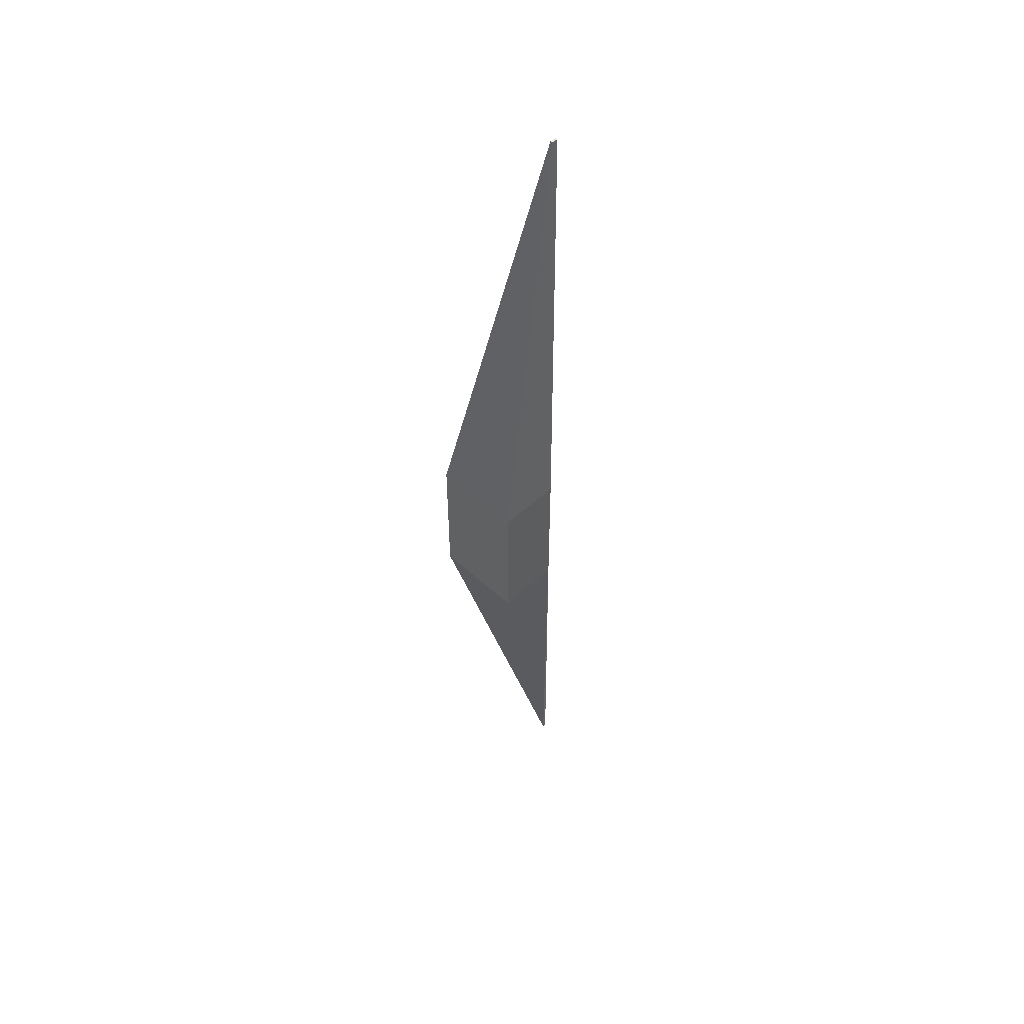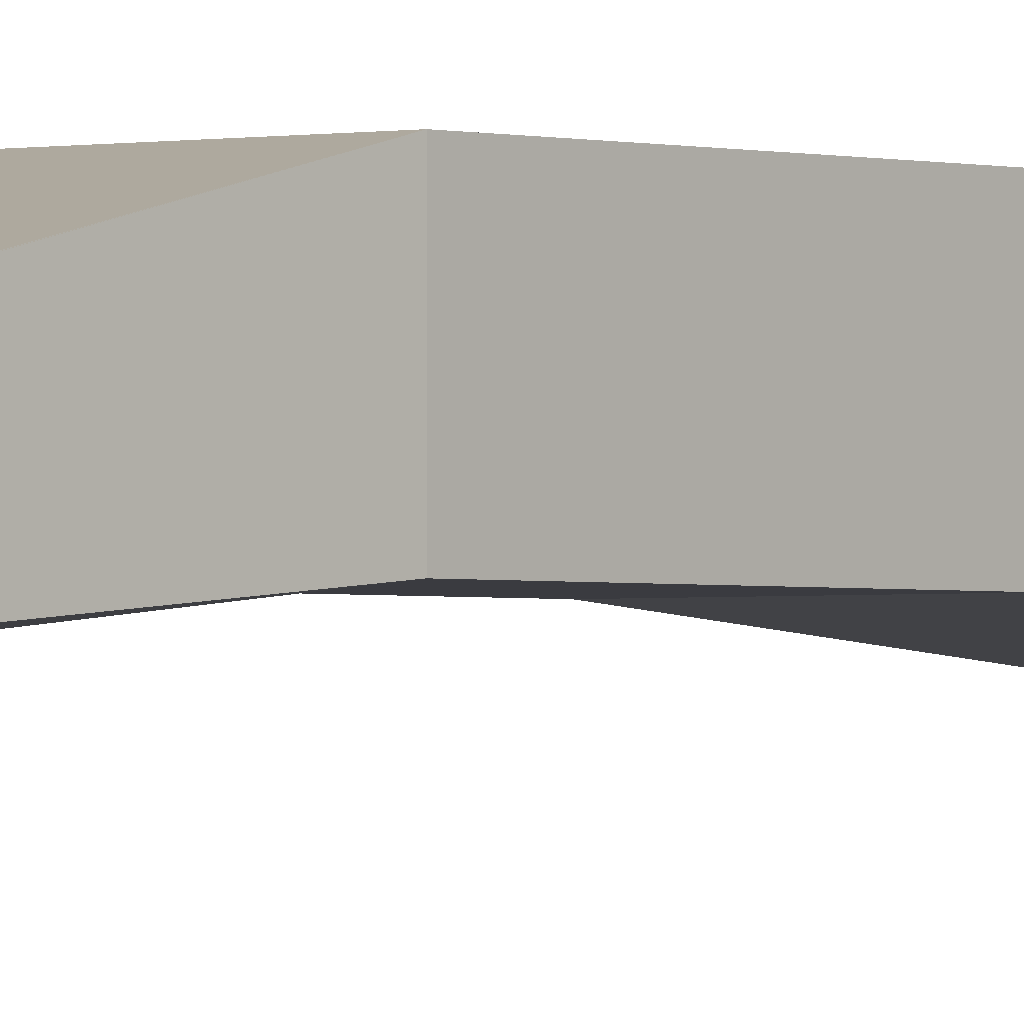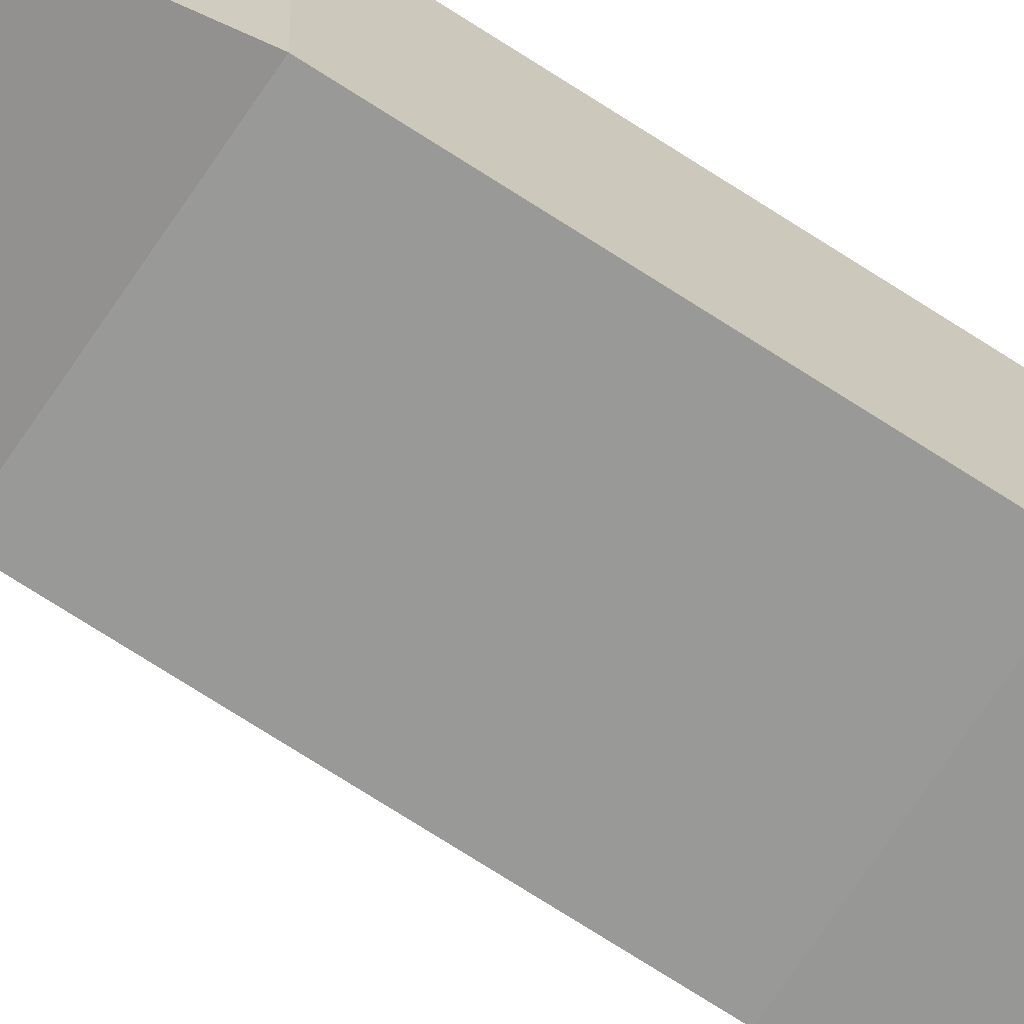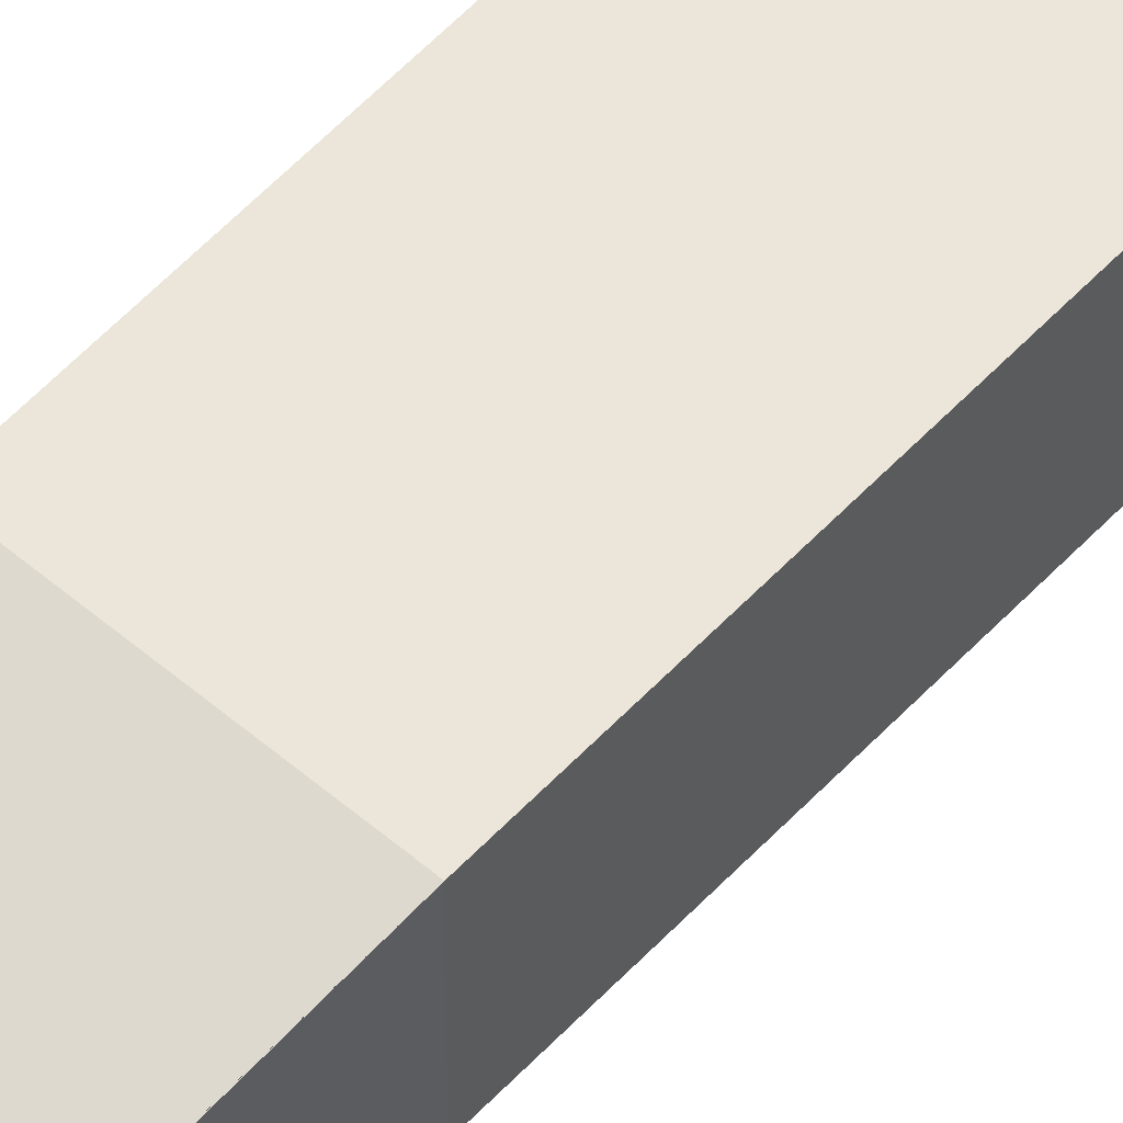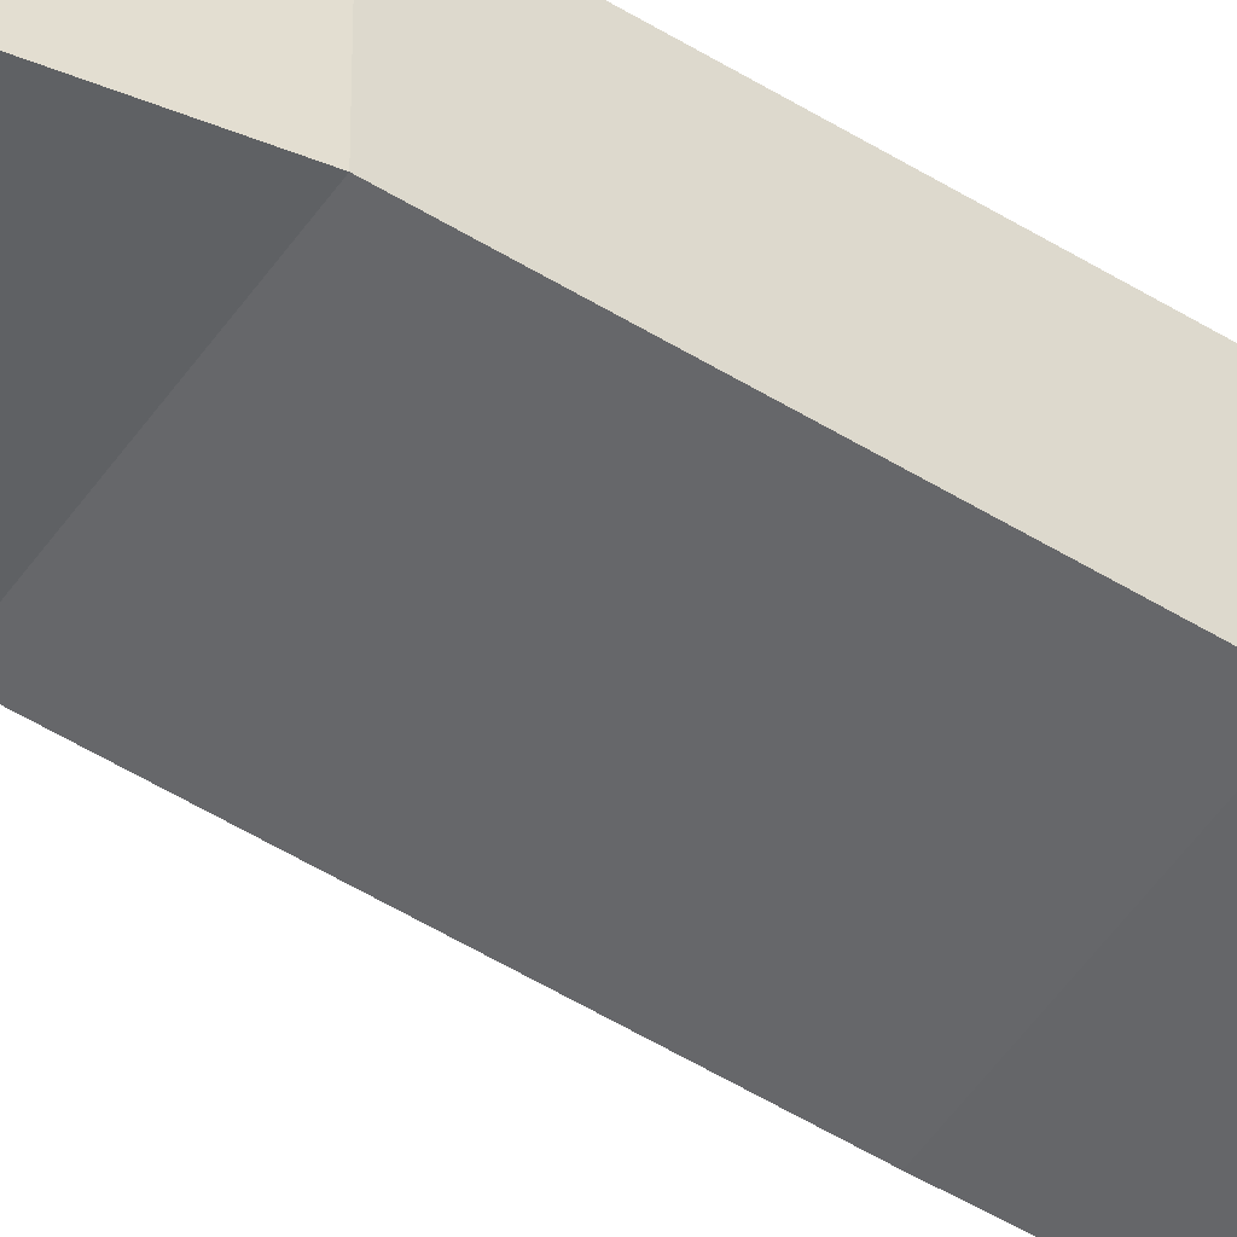
<metadata>
{"format":"obj","ext":"obj","renderer":"f3d","projection":"perspective","resolution":1024,"background":"white","views":[{"elev":51.5,"azim":-135.1,"up":"+Z"},{"elev":-1.4,"azim":-140.0,"up":"+Y"},{"elev":-68.8,"azim":56.6,"up":"+Y"},{"elev":55.9,"azim":-138.0,"up":"+Y"},{"elev":-52.2,"azim":56.3,"up":"+Y"}]}
</metadata>
<code>
g Head1
v 52.09 4.949 -719
v 51.92 4.824 -720.3
v 51.92 4.838 -720.3
v 52.09 5.144 -719
v 52.09 4.949 -718.6
v 51.94 4.844 -717.3
v 51.94 4.824 -717.3
v 52.09 5.144 -718.6
v 52.09 4.949 -718.6
v 52.09 4.949 -719
v 52.09 5.144 -719
v 52.09 5.144 -718.6
v 51.81 5.144 -719
v 51.92 4.838 -720.3
v 51.91 4.838 -720.3
v 52.09 5.144 -719
v 51.81 5.144 -718.6
v 51.94 4.844 -717.3
v 52.09 5.144 -718.6
v 51.93 4.844 -717.3
v 51.81 5.144 -719
v 52.09 5.144 -718.6
v 52.09 5.144 -719
v 51.81 5.144 -718.6
v 51.93 4.824 -717.3
v 51.94 4.824 -717.3
v 51.94 4.844 -717.3
v 51.93 4.844 -717.3
v 51.91 4.839 -720.3
v 51.81 4.949 -719
v 51.81 5.144 -719
v 51.81 4.949 -718.6
v 51.93 4.844 -717.3
v 51.81 5.144 -718.6
v 51.93 4.824 -717.3
v 51.81 4.949 -719
v 51.81 5.144 -718.6
v 51.81 5.144 -719
v 51.81 4.949 -718.6
v 51.81 4.949 -719
v 51.92 4.824 -720.3
v 51.91 4.839 -720.3
v 52.09 4.949 -719
v 51.81 4.949 -718.6
v 51.81 4.949 -719
v 52.09 4.949 -718.6
v 51.81 4.949 -718.6
v 51.94 4.824 -717.3
v 51.93 4.824 -717.3
v 52.09 4.949 -718.6
v 51.81 4.949 -719
v 51.92 4.824 -720.3
v 52.09 4.949 -719
v 51.92 4.824 -720.3
v 51.91 4.839 -720.3
v 51.92 4.838 -720.3
f 1 2 3
f 3 4 1
f 5 6 7
f 6 5 8
f 9 10 11
f 11 12 9
f 13 14 15
f 14 13 16
f 17 18 19
f 18 17 20
f 21 22 23
f 22 21 24
f 25 26 27
f 25 27 28
f 29 30 31
f 32 33 34
f 33 32 35
f 36 37 38
f 37 36 39
f 41 40 42
f 43 44 45
f 44 43 46
f 47 48 49
f 48 47 50
f 51 52 53
f 54 55 56

</code>
